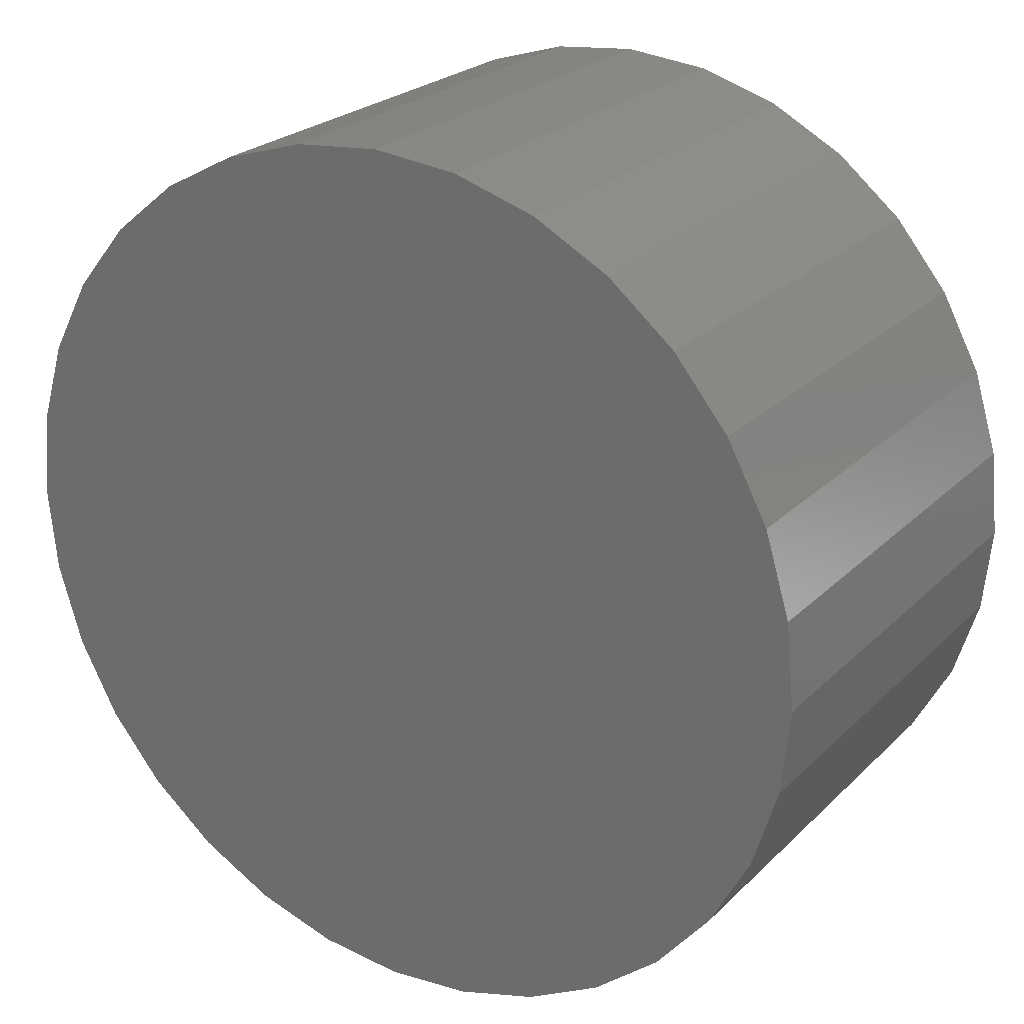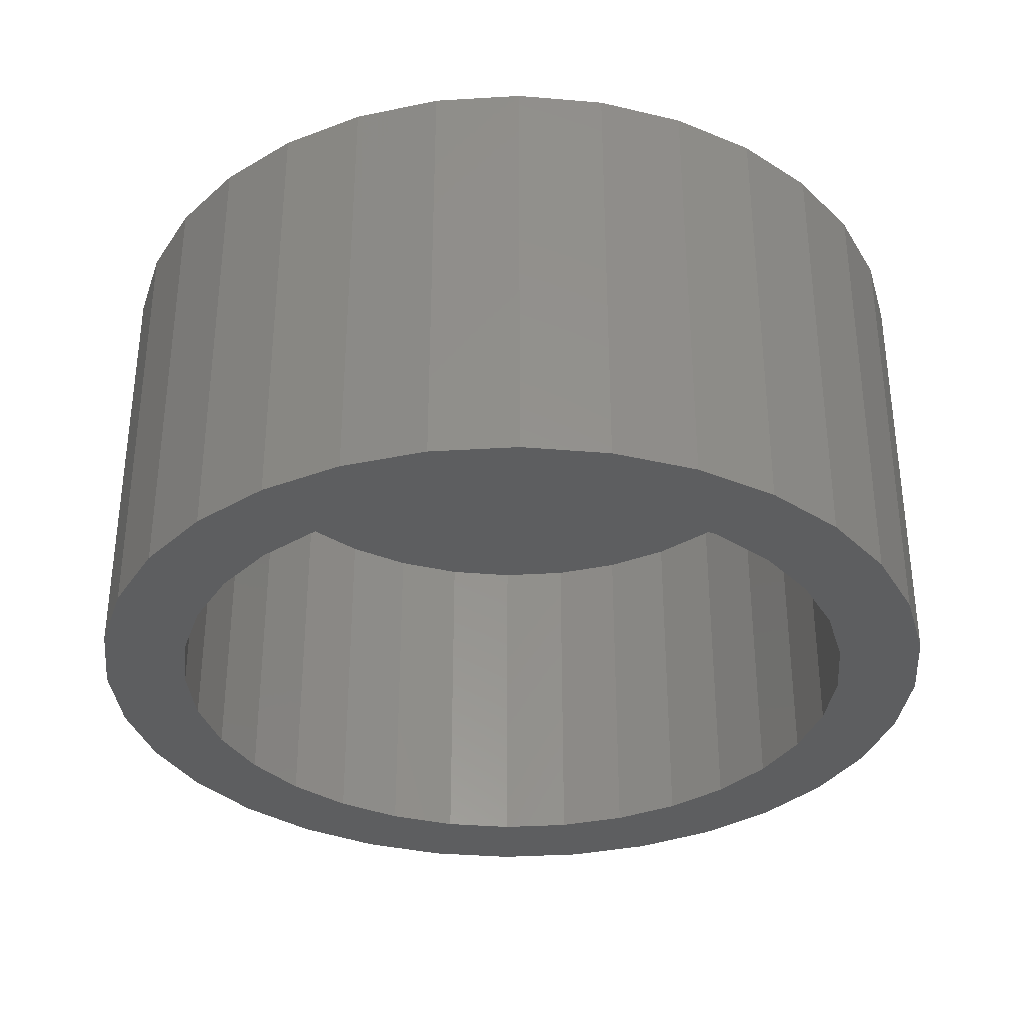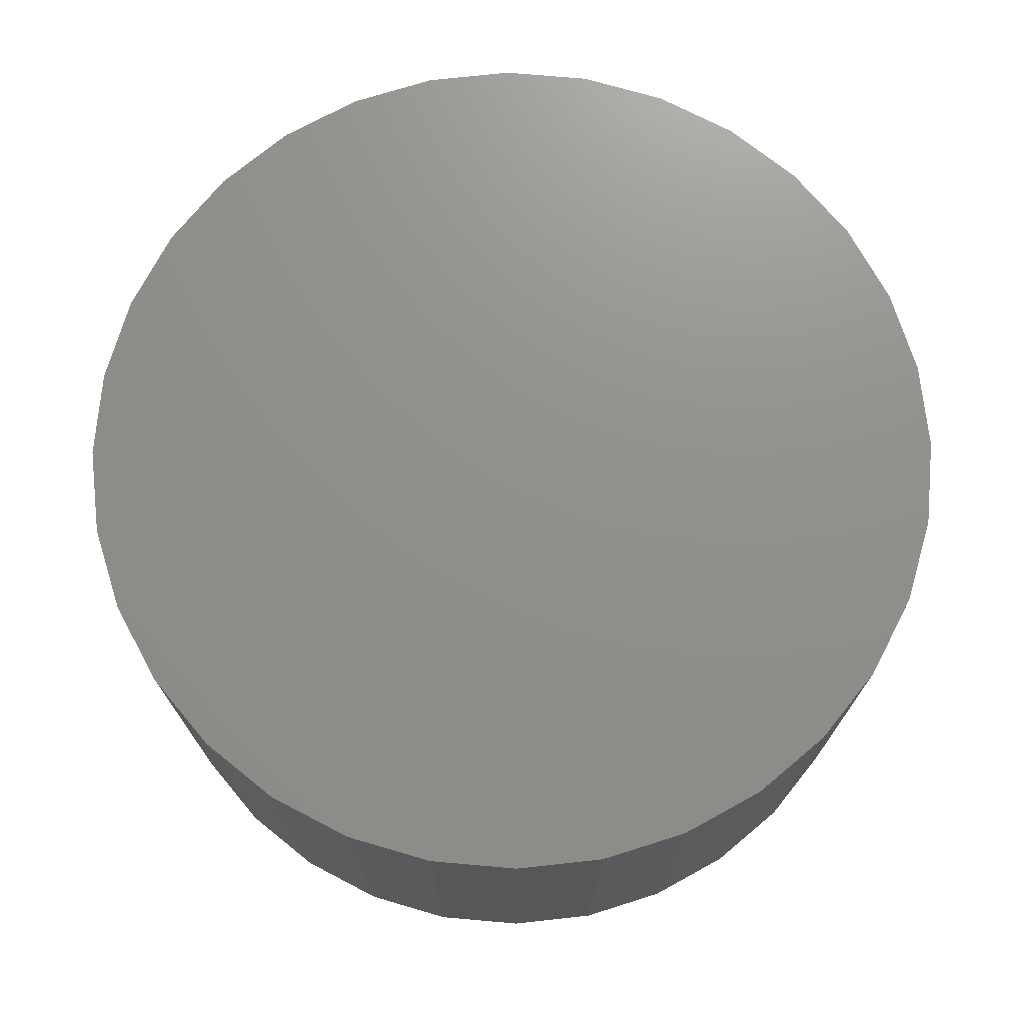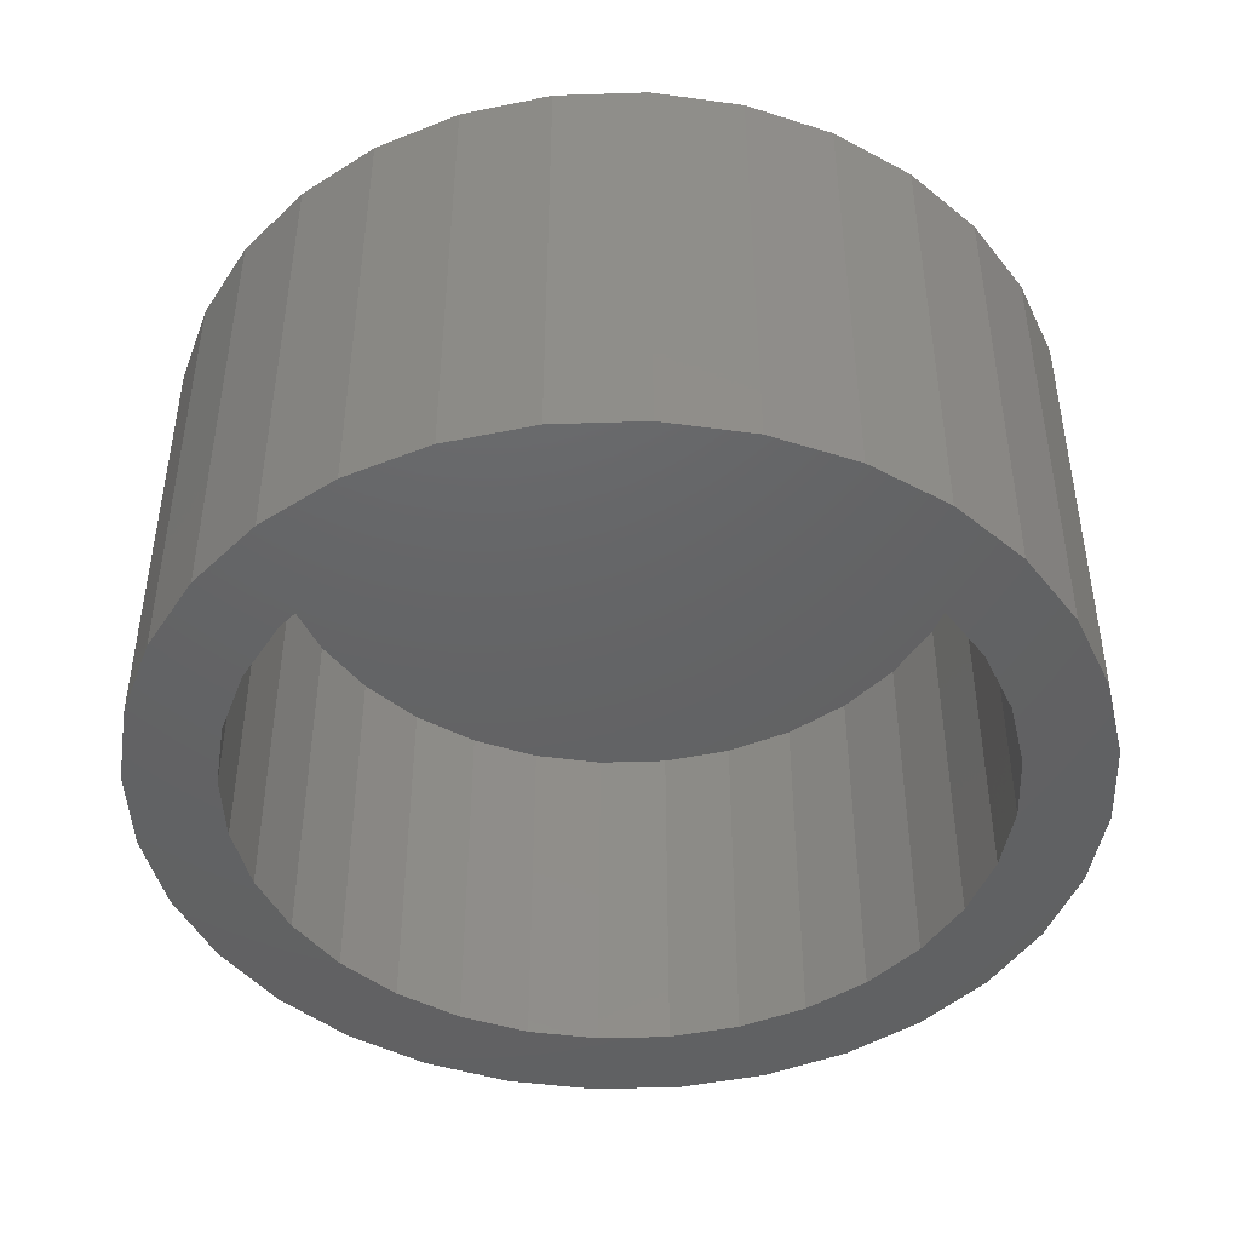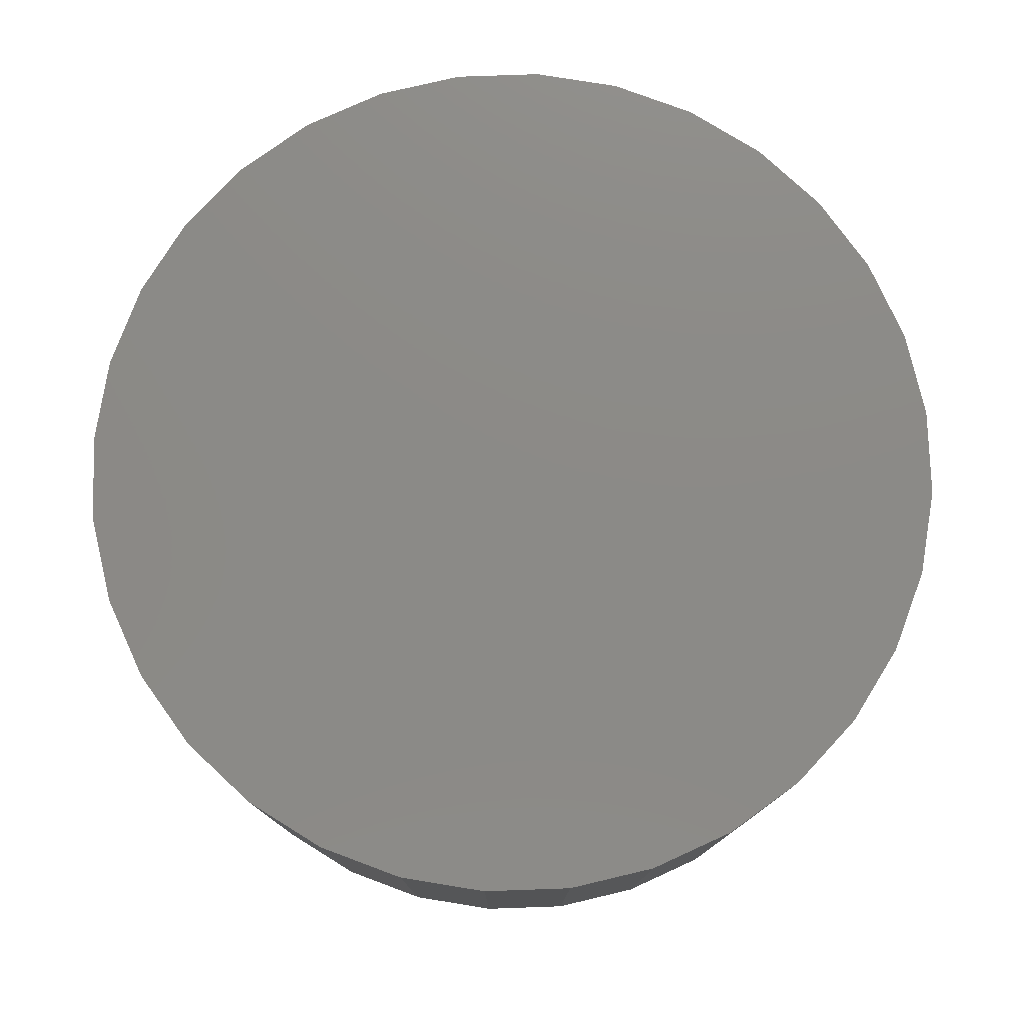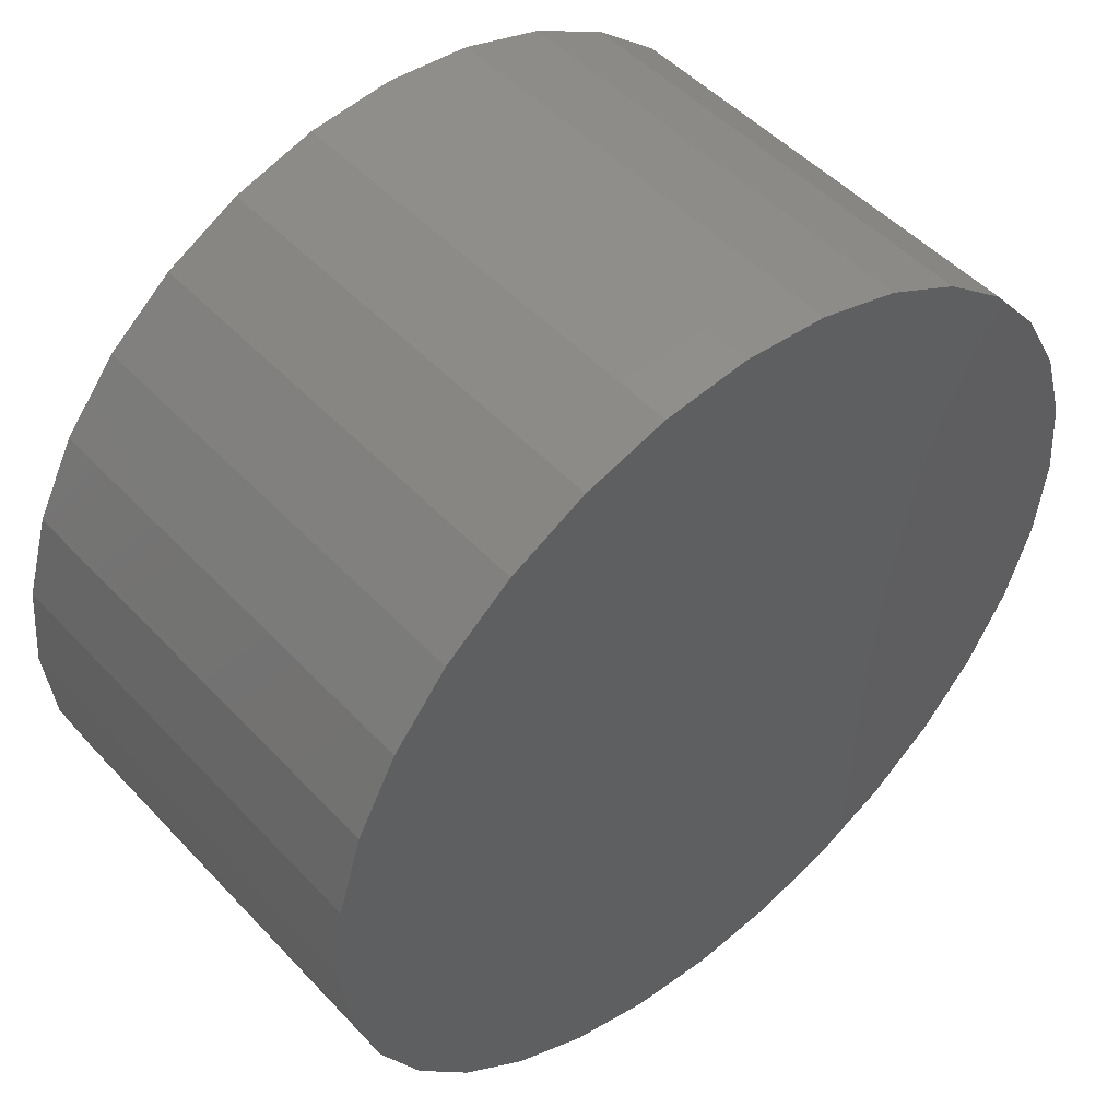
<metadata>
{"format":"stl","ext":"stl","renderer":"f3d","projection":"perspective","resolution":1024,"background":"white","views":[{"elev":24.2,"azim":33.1,"up":"+Y"},{"elev":-34.0,"azim":-34.7,"up":"+Z"},{"elev":72.7,"azim":156.9,"up":"+Z"},{"elev":-45.2,"azim":109.1,"up":"+Z"},{"elev":77.7,"azim":26.1,"up":"+Z"},{"elev":49.6,"azim":-41.0,"up":"+Y"}]}
</metadata>
<code>
# stl→obj: 128 verts, 252 faces
v -0.1203 -0.6435 0
v 0.007648 -0.6561 0
v -0.4437 -0.6754 0
v 0.1356 -0.6435 0
v 0.459 -0.6754 0
v 0.007648 0.6561 0
v -0.1203 0.6435 0
v -0.4437 0.6754 0
v -0.3032 0.7505 0
v -0.1508 0.7967 0
v 0.007648 0.8123 0
v 0.1661 0.7967 0
v 0.3185 0.7505 0
v 0.459 0.6754 0
v 0.1356 0.6435 0
v 0.007648 -0.8123 0
v -0.1508 -0.7967 0
v -0.3032 -0.7505 0
v 0.3185 -0.7505 0
v 0.1661 -0.7967 0
v -0.3569 0.5455 0
v -0.5668 0.5744 0
v -0.2434 0.6061 0
v -0.6358 0.128 0
v -0.7891 0.1585 0
v -0.5985 0.2511 0
v -0.7429 0.3109 0
v -0.5379 0.3645 0
v -0.6678 0.4513 0
v -0.4563 0.4639 0
v -0.5379 -0.3645 0
v -0.7429 -0.3109 0
v -0.5985 -0.2511 0
v -0.7891 -0.1585 0
v -0.6358 -0.128 0
v -0.8047 4.602e-16 0
v -0.6484 8.034e-17 0
v -0.2434 -0.6061 0
v -0.5668 -0.5744 0
v -0.3569 -0.5455 0
v -0.6678 -0.4513 0
v -0.4563 -0.4639 0
v 0.3721 0.5455 0
v 0.2587 0.6061 0
v 0.5821 0.5744 0
v 0.6511 0.128 0
v 0.6138 0.2511 0
v 0.8044 0.1585 0
v 0.5532 0.3645 0
v 0.7581 0.3109 0
v 0.4716 0.4639 0
v 0.6831 0.4513 0
v 0.5532 -0.3645 0
v 0.6138 -0.2511 0
v 0.7581 -0.3109 0
v 0.6511 -0.128 0
v 0.8044 -0.1585 0
v 0.6637 0 0
v 0.82 -9.205e-16 0
v 0.2587 -0.6061 0
v 0.3721 -0.5455 0
v 0.5821 -0.5744 0
v 0.4716 -0.4639 0
v 0.6831 -0.4513 0
v 0.1356 -0.6435 0.6719
v 0.2587 -0.6061 0.6719
v 0.3721 -0.5455 0.6719
v 0.4716 -0.4639 0.6719
v 0.5532 -0.3645 0.6719
v 0.6138 -0.2511 0.6719
v 0.6511 -0.128 0.6719
v 0.6637 0 0.6719
v 0.007648 -0.6561 0.6719
v -0.1203 -0.6435 0.6719
v -0.2434 -0.6061 0.6719
v -0.3569 -0.5455 0.6719
v -0.4563 -0.4639 0.6719
v -0.5379 -0.3645 0.6719
v -0.5985 -0.2511 0.6719
v -0.6358 -0.128 0.6719
v -0.6484 8.034e-17 0.6719
v -0.1203 0.6435 0.6719
v -0.2434 0.6061 0.6719
v -0.3569 0.5455 0.6719
v -0.4563 0.4639 0.6719
v -0.5379 0.3645 0.6719
v -0.5985 0.2511 0.6719
v -0.6358 0.128 0.6719
v 0.007648 0.6561 0.6719
v 0.1356 0.6435 0.6719
v 0.2587 0.6061 0.6719
v 0.3721 0.5455 0.6719
v 0.4716 0.4639 0.6719
v 0.5532 0.3645 0.6719
v 0.6138 0.2511 0.6719
v 0.6511 0.128 0.6719
v 0.82 0 0.8281
v 0.8044 -0.1585 0.8281
v 0.7581 -0.3109 0.8281
v 0.6831 -0.4513 0.8281
v 0.5821 -0.5744 0.8281
v 0.459 -0.6754 0.8281
v 0.3185 -0.7505 0.8281
v 0.1661 -0.7967 0.8281
v 0.007648 -0.8123 0.8281
v -0.1508 -0.7967 0.8281
v -0.3032 -0.7505 0.8281
v -0.4437 -0.6754 0.8281
v -0.5668 -0.5744 0.8281
v -0.6678 -0.4513 0.8281
v -0.7429 -0.3109 0.8281
v -0.7891 -0.1585 0.8281
v -0.8047 4.602e-16 0.8281
v -0.7891 0.1585 0.8281
v -0.7429 0.3109 0.8281
v -0.6678 0.4513 0.8281
v -0.5668 0.5744 0.8281
v -0.4437 0.6754 0.8281
v -0.3032 0.7505 0.8281
v -0.1508 0.7967 0.8281
v 0.007648 0.8123 0.8281
v 0.1661 0.7967 0.8281
v 0.3185 0.7505 0.8281
v 0.459 0.6754 0.8281
v 0.5821 0.5744 0.8281
v 0.6831 0.4513 0.8281
v 0.7581 0.3109 0.8281
v 0.8044 0.1585 0.8281
f 1 2 3
f 2 4 5
f 6 7 8
f 6 8 9
f 6 9 10
f 6 10 11
f 6 11 12
f 6 12 13
f 6 13 14
f 6 14 15
f 16 17 18
f 16 18 3
f 16 3 2
f 16 2 5
f 16 5 19
f 16 19 20
f 21 22 23
f 23 22 8
f 23 8 7
f 24 25 26
f 26 25 27
f 26 27 28
f 28 27 29
f 28 29 30
f 30 29 22
f 30 22 21
f 31 32 33
f 33 32 34
f 33 34 35
f 35 34 36
f 35 36 37
f 37 36 25
f 37 25 24
f 1 3 38
f 38 3 39
f 38 39 40
f 40 39 41
f 40 41 42
f 42 41 32
f 42 32 31
f 43 44 45
f 45 44 15
f 45 15 14
f 46 47 48
f 48 47 49
f 48 49 50
f 50 49 51
f 50 51 52
f 52 51 43
f 52 43 45
f 53 54 55
f 55 54 56
f 55 56 57
f 57 56 58
f 57 58 59
f 59 58 46
f 59 46 48
f 4 60 5
f 5 60 61
f 5 61 62
f 62 61 63
f 62 63 64
f 64 63 53
f 64 53 55
f 2 65 4
f 4 65 66
f 4 66 60
f 60 66 67
f 60 67 61
f 61 67 68
f 61 68 63
f 63 68 69
f 63 69 53
f 53 69 70
f 53 70 54
f 54 70 71
f 54 71 56
f 56 71 72
f 56 72 58
f 65 2 73
f 73 2 1
f 73 1 74
f 74 1 38
f 74 38 75
f 75 38 40
f 75 40 76
f 76 40 42
f 76 42 77
f 77 42 31
f 77 31 78
f 78 31 33
f 78 33 79
f 79 33 35
f 79 35 80
f 80 35 37
f 80 37 81
f 6 82 7
f 7 82 83
f 7 83 23
f 23 83 84
f 23 84 21
f 21 84 85
f 21 85 30
f 30 85 86
f 30 86 28
f 28 86 87
f 28 87 26
f 26 87 88
f 26 88 24
f 24 88 81
f 24 81 37
f 82 6 89
f 89 6 15
f 89 15 90
f 90 15 44
f 90 44 91
f 91 44 43
f 91 43 92
f 92 43 51
f 92 51 93
f 93 51 49
f 93 49 94
f 94 49 47
f 94 47 95
f 95 47 46
f 95 46 96
f 96 46 58
f 96 58 72
f 59 97 57
f 57 97 98
f 57 98 55
f 55 98 99
f 55 99 64
f 64 99 100
f 64 100 62
f 62 100 101
f 62 101 5
f 5 101 102
f 5 102 19
f 19 102 103
f 19 103 20
f 20 103 104
f 20 104 16
f 16 104 105
f 16 105 17
f 17 105 106
f 17 106 18
f 18 106 107
f 18 107 3
f 3 107 108
f 3 108 39
f 39 108 109
f 39 109 41
f 41 109 110
f 41 110 32
f 32 110 111
f 32 111 34
f 34 111 112
f 34 112 36
f 36 112 113
f 36 113 25
f 25 113 114
f 25 114 27
f 27 114 115
f 27 115 29
f 29 115 116
f 29 116 22
f 22 116 117
f 22 117 8
f 8 117 118
f 8 118 9
f 9 118 119
f 9 119 10
f 10 119 120
f 10 120 11
f 11 120 121
f 11 121 12
f 12 121 122
f 12 122 13
f 13 122 123
f 13 123 14
f 14 123 124
f 14 124 45
f 45 124 125
f 45 125 52
f 52 125 126
f 52 126 50
f 50 126 127
f 50 127 48
f 48 127 128
f 48 128 59
f 59 128 97
f 120 122 121
f 122 120 123
f 123 120 119
f 123 119 124
f 124 119 118
f 124 118 125
f 125 118 117
f 125 117 126
f 126 117 116
f 126 116 127
f 127 116 115
f 127 115 128
f 128 115 114
f 128 114 97
f 97 114 113
f 97 113 98
f 98 113 112
f 98 112 99
f 99 112 111
f 99 111 100
f 100 111 110
f 100 110 101
f 101 110 109
f 101 109 102
f 102 109 108
f 102 108 103
f 103 108 107
f 103 107 104
f 104 107 106
f 104 106 105
f 71 96 72
f 81 88 80
f 80 88 87
f 80 87 79
f 79 87 86
f 79 86 78
f 78 86 85
f 78 85 77
f 77 85 84
f 77 84 76
f 76 84 83
f 76 83 75
f 75 83 82
f 75 82 74
f 74 82 89
f 74 89 73
f 73 89 90
f 73 90 65
f 65 90 91
f 65 91 66
f 66 91 92
f 66 92 67
f 67 92 93
f 67 93 68
f 68 93 94
f 68 94 69
f 69 94 95
f 69 95 70
f 70 95 96
f 70 96 71

</code>
